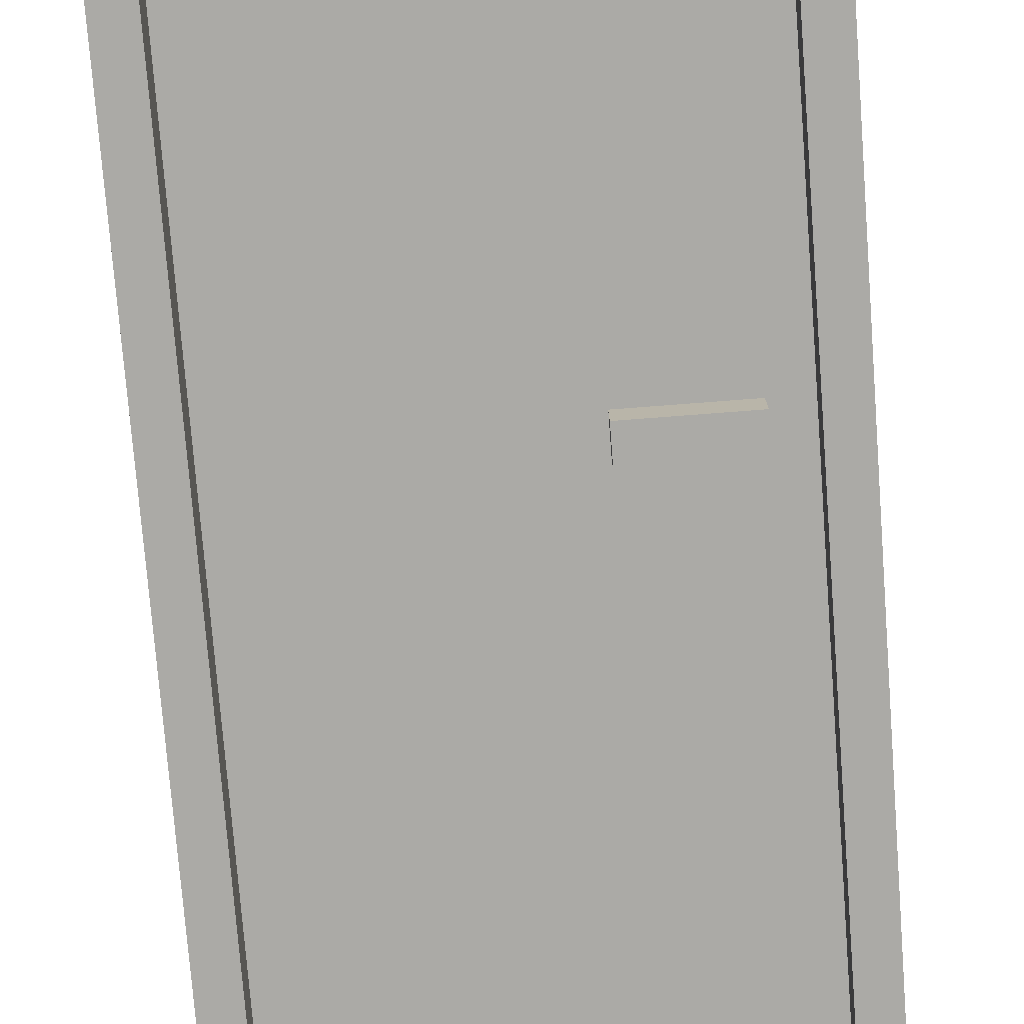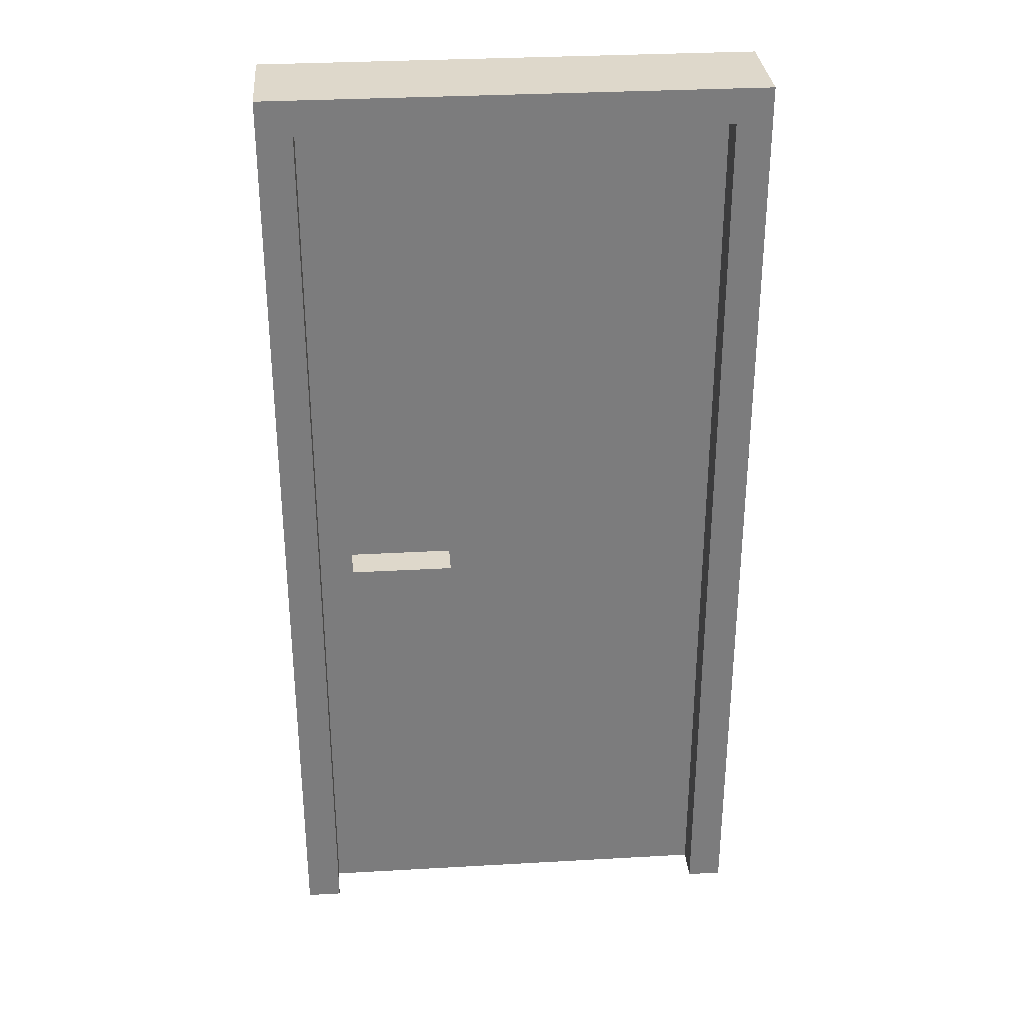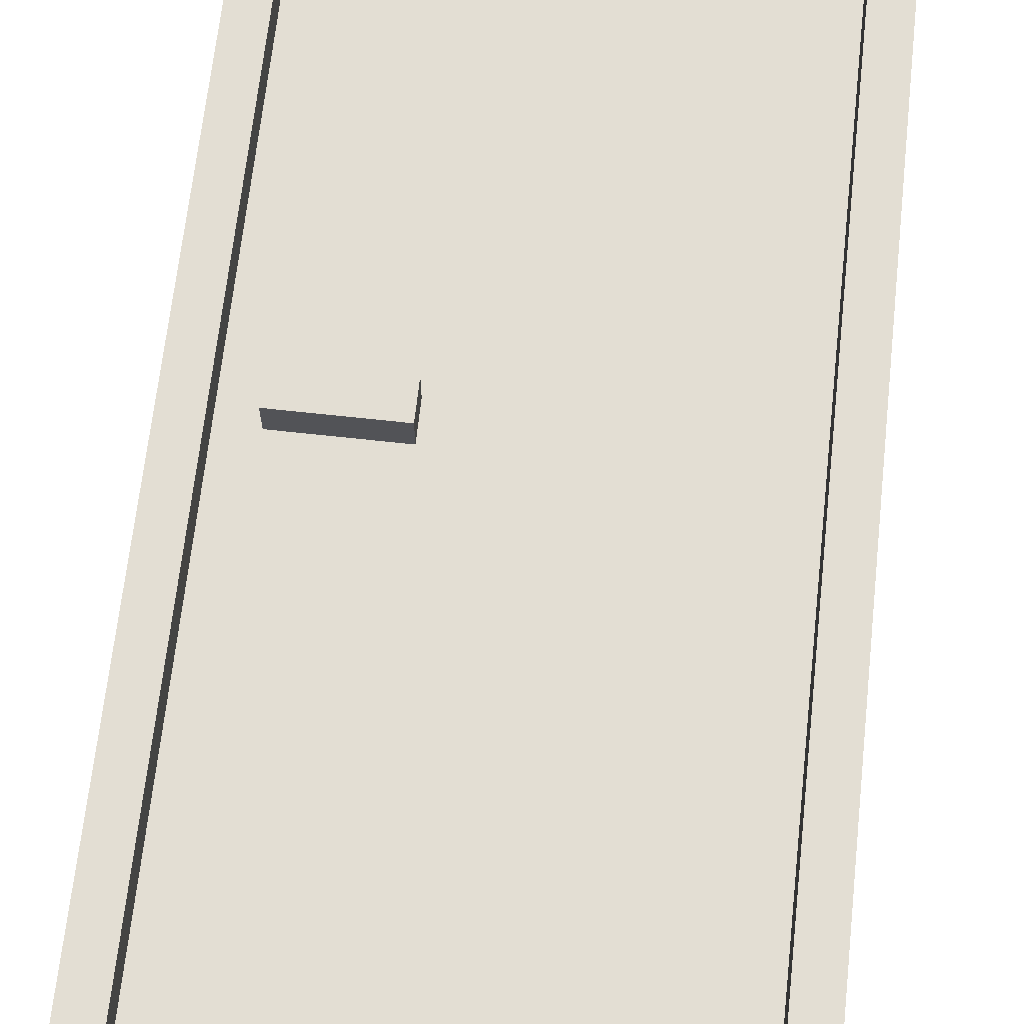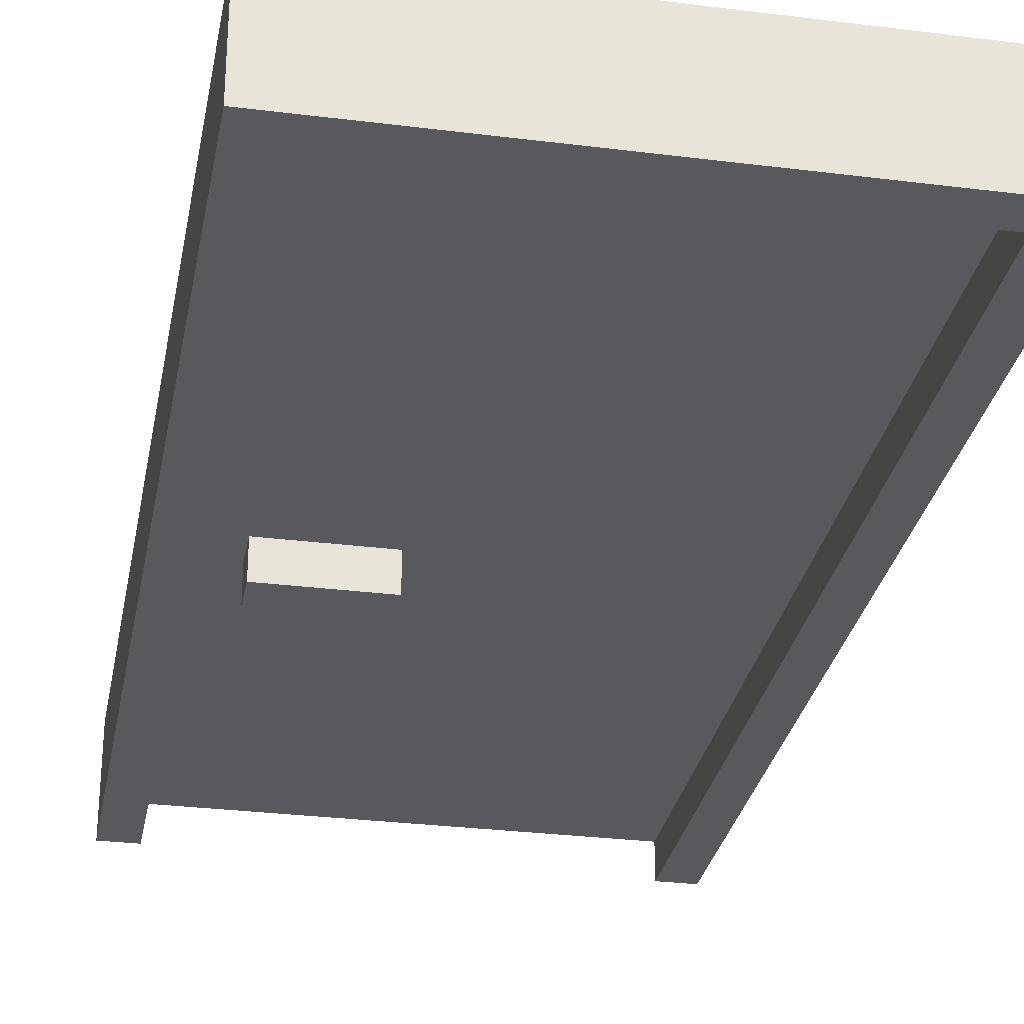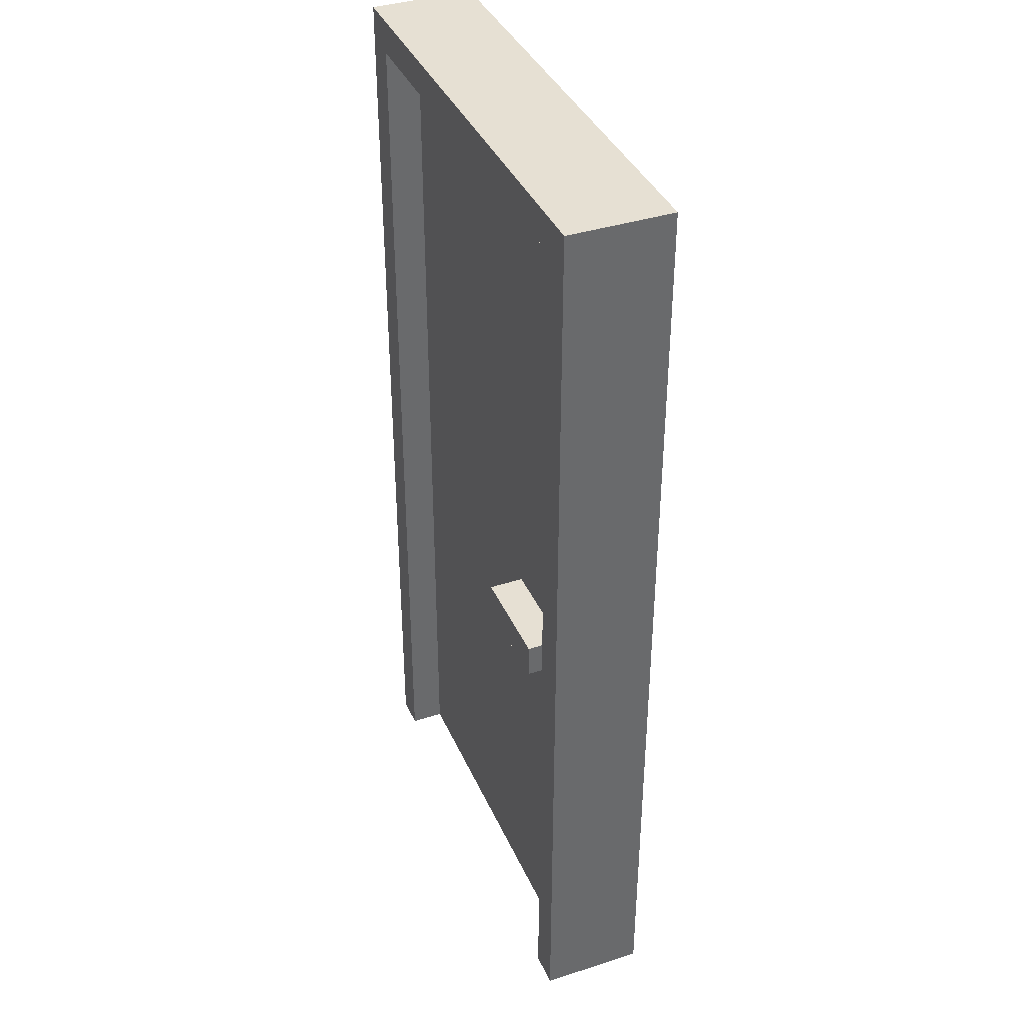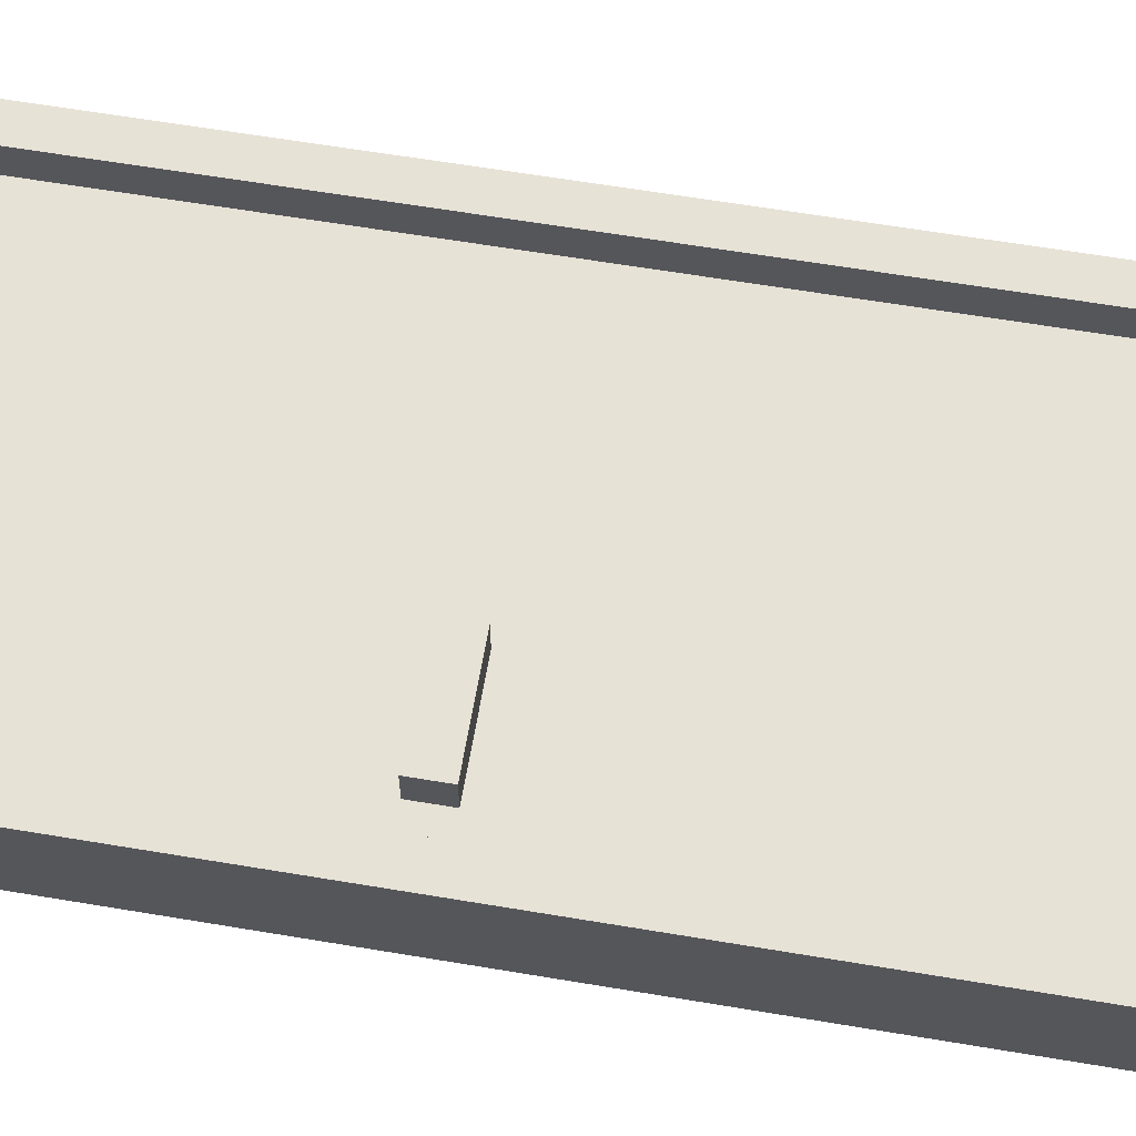
<metadata>
{"format":"obj","ext":"obj","renderer":"f3d","projection":"perspective","resolution":1024,"background":"white","views":[{"elev":-75.7,"azim":4.4,"up":"+Z"},{"elev":31.6,"azim":175.4,"up":"+Y"},{"elev":67.3,"azim":-173.7,"up":"+Z"},{"elev":-29.5,"azim":169.5,"up":"+Z"},{"elev":38.5,"azim":67.9,"up":"+Y"},{"elev":63.3,"azim":99.6,"up":"+Z"}]}
</metadata>
<code>
o
v -4.9 0.1 -23.9
v -4.9 0.1 -24.2
v -4.9 2.9 -23.9
v -4.9 2.9 -24.2
v -4 1.3 -23.9
v -4 1.3 -24
v -4 1.3 -24.1
v -4 1.3 -24.2
v -4 1.4 -23.9
v -4 1.4 -24
v -4 1.4 -24.1
v -4 1.4 -24.2
v -3.6 0.1 -23.9
v -3.6 0.1 -24
v -3.6 0.1 -24.1
v -3.6 0.1 -24.2
v -3.6 2.8 -23.9
v -3.6 2.8 -24
v -3.6 2.8 -24.1
v -3.6 2.8 -24.2
v -4.8 0.1 -23.9
v -4.8 0.1 -24
v -4.8 0.1 -24.1
v -4.8 0.1 -24.2
v -4.8 2.8 -23.9
v -4.8 2.8 -24
v -4.8 2.8 -24.1
v -4.8 2.8 -24.2
v -3.7 1.3 -23.9
v -3.7 1.3 -24
v -3.7 1.3 -24.1
v -3.7 1.3 -24.2
v -3.7 1.4 -23.9
v -3.7 1.4 -24
v -3.7 1.4 -24.1
v -3.7 1.4 -24.2
v -3.5 0.1 -23.9
v -3.5 0.1 -24.2
v -3.5 2.9 -23.9
v -3.5 2.9 -24.2
v -4.9 0.1 -23.9
v -4.9 2.9 -23.9
v -4.8 0.1 -23.9
v -4.8 2.8 -23.9
v -4 1.3 -23.9
v -4 1.4 -23.9
v -3.7 1.3 -23.9
v -3.7 1.4 -23.9
v -3.6 0.1 -23.9
v -3.6 2.8 -23.9
v -3.5 0.1 -23.9
v -3.5 2.9 -23.9
v -4.8 0.1 -24
v -4.8 2.8 -24
v -4.7 1.5 -24
v -4.7 1.6 -24
v -4.7 1.7 -24
v -4.7 2.5 -24
v -4.7 2.6 -24
v -4.7 2.7 -24
v -4.6 1.6 -24
v -4.6 1.7 -24
v -4.6 2.5 -24
v -4.6 2.6 -24
v -4 1.3 -24
v -4 1.4 -24
v -3.8 1.6 -24
v -3.8 1.7 -24
v -3.8 2.5 -24
v -3.8 2.6 -24
v -3.7 1.3 -24
v -3.7 1.4 -24
v -3.7 1.5 -24
v -3.7 1.6 -24
v -3.7 1.7 -24
v -3.7 2.5 -24
v -3.7 2.6 -24
v -3.7 2.7 -24
v -3.6 0.1 -24
v -3.6 2.8 -24
v -4.8 0.1 -24.1
v -4.8 2.8 -24.1
v -4.7 1.5 -24.1
v -4.7 1.6 -24.1
v -4.7 1.7 -24.1
v -4.7 2.5 -24.1
v -4.7 2.6 -24.1
v -4.7 2.7 -24.1
v -4.6 1.6 -24.1
v -4.6 1.7 -24.1
v -4.6 2.5 -24.1
v -4.6 2.6 -24.1
v -4 1.3 -24.1
v -4 1.4 -24.1
v -3.8 1.6 -24.1
v -3.8 1.7 -24.1
v -3.8 2.5 -24.1
v -3.8 2.6 -24.1
v -3.7 1.3 -24.1
v -3.7 1.4 -24.1
v -3.7 1.5 -24.1
v -3.7 1.6 -24.1
v -3.7 1.7 -24.1
v -3.7 2.5 -24.1
v -3.7 2.6 -24.1
v -3.7 2.7 -24.1
v -3.6 0.1 -24.1
v -3.6 2.8 -24.1
v -4.9 0.1 -24.2
v -4.9 2.9 -24.2
v -4.8 0.1 -24.2
v -4.8 2.8 -24.2
v -4 1.3 -24.2
v -4 1.4 -24.2
v -3.7 1.3 -24.2
v -3.7 1.4 -24.2
v -3.6 0.1 -24.2
v -3.6 2.8 -24.2
v -3.5 0.1 -24.2
v -3.5 2.9 -24.2
v -4.9 0.1 -23.9
v -4.8 0.1 -23.9
v -3.6 0.1 -23.9
v -3.5 0.1 -23.9
v -4.8 0.1 -24
v -3.6 0.1 -24
v -4.8 0.1 -24.1
v -3.6 0.1 -24.1
v -4.9 0.1 -24.2
v -4.8 0.1 -24.2
v -3.6 0.1 -24.2
v -3.5 0.1 -24.2
v -4 1.3 -23.9
v -3.7 1.3 -23.9
v -4 1.3 -24
v -3.7 1.3 -24
v -4 1.3 -24.1
v -3.7 1.3 -24.1
v -4 1.3 -24.2
v -3.7 1.3 -24.2
v -4.8 2.8 -23.9
v -3.6 2.8 -23.9
v -4.8 2.8 -24
v -3.6 2.8 -24
v -4.8 2.8 -24.1
v -3.6 2.8 -24.1
v -4.8 2.8 -24.2
v -3.6 2.8 -24.2
v -4 1.4 -23.9
v -3.7 1.4 -23.9
v -4 1.4 -24
v -3.7 1.4 -24
v -4 1.4 -24.1
v -3.7 1.4 -24.1
v -4 1.4 -24.2
v -3.7 1.4 -24.2
v -4.9 2.9 -23.9
v -3.5 2.9 -23.9
v -4.9 2.9 -24.2
v -3.5 2.9 -24.2
f 3 2 1
f 4 2 3
f 9 6 5
f 10 6 9
f 11 8 7
f 12 8 11
f 17 14 13
f 18 14 17
f 19 16 15
f 20 16 19
f 21 22 25
f 25 22 26
f 23 24 27
f 27 24 28
f 29 30 33
f 33 30 34
f 31 32 35
f 35 32 36
f 37 38 39
f 39 38 40
f 43 42 41
f 44 42 43
f 47 46 45
f 48 46 47
f 50 42 44
f 51 50 49
f 52 42 50
f 52 50 51
f 55 54 53
f 56 54 55
f 57 54 56
f 58 54 57
f 59 54 58
f 60 54 59
f 61 56 55
f 61 57 56
f 62 58 57
f 62 57 61
f 63 59 58
f 63 58 62
f 64 60 59
f 64 59 63
f 65 55 53
f 66 55 65
f 67 61 55
f 67 62 61
f 68 63 62
f 68 62 67
f 69 64 63
f 69 63 68
f 70 60 64
f 70 64 69
f 71 65 53
f 72 55 66
f 73 67 55
f 73 55 72
f 74 68 67
f 74 67 73
f 75 69 68
f 75 68 74
f 76 70 69
f 76 69 75
f 77 60 70
f 77 70 76
f 78 54 60
f 78 60 77
f 79 74 73
f 79 77 76
f 79 78 77
f 79 72 71
f 79 75 74
f 79 73 72
f 79 76 75
f 79 71 53
f 80 54 78
f 80 78 79
f 81 82 83
f 83 82 84
f 84 82 85
f 85 82 86
f 86 82 87
f 87 82 88
f 83 84 89
f 84 85 89
f 85 86 90
f 89 85 90
f 86 87 91
f 90 86 91
f 87 88 92
f 91 87 92
f 81 83 93
f 93 83 94
f 83 89 95
f 89 90 95
f 90 91 96
f 95 90 96
f 91 92 97
f 96 91 97
f 92 88 98
f 97 92 98
f 81 93 99
f 94 83 100
f 83 95 101
f 100 83 101
f 95 96 102
f 101 95 102
f 96 97 103
f 102 96 103
f 97 98 104
f 103 97 104
f 98 88 105
f 104 98 105
f 88 82 106
f 105 88 106
f 101 102 107
f 104 105 107
f 105 106 107
f 99 100 107
f 102 103 107
f 100 101 107
f 103 104 107
f 81 99 107
f 106 82 108
f 107 106 108
f 109 110 111
f 111 110 112
f 113 114 115
f 115 114 116
f 112 110 118
f 117 118 119
f 118 110 120
f 119 118 120
f 125 122 121
f 126 124 123
f 127 125 121
f 127 126 125
f 128 124 126
f 128 126 127
f 129 127 121
f 130 127 129
f 131 124 128
f 132 124 131
f 135 134 133
f 136 134 135
f 139 138 137
f 140 138 139
f 143 142 141
f 144 142 143
f 147 146 145
f 148 146 147
f 149 150 151
f 151 150 152
f 153 154 155
f 155 154 156
f 157 158 159
f 159 158 160

</code>
